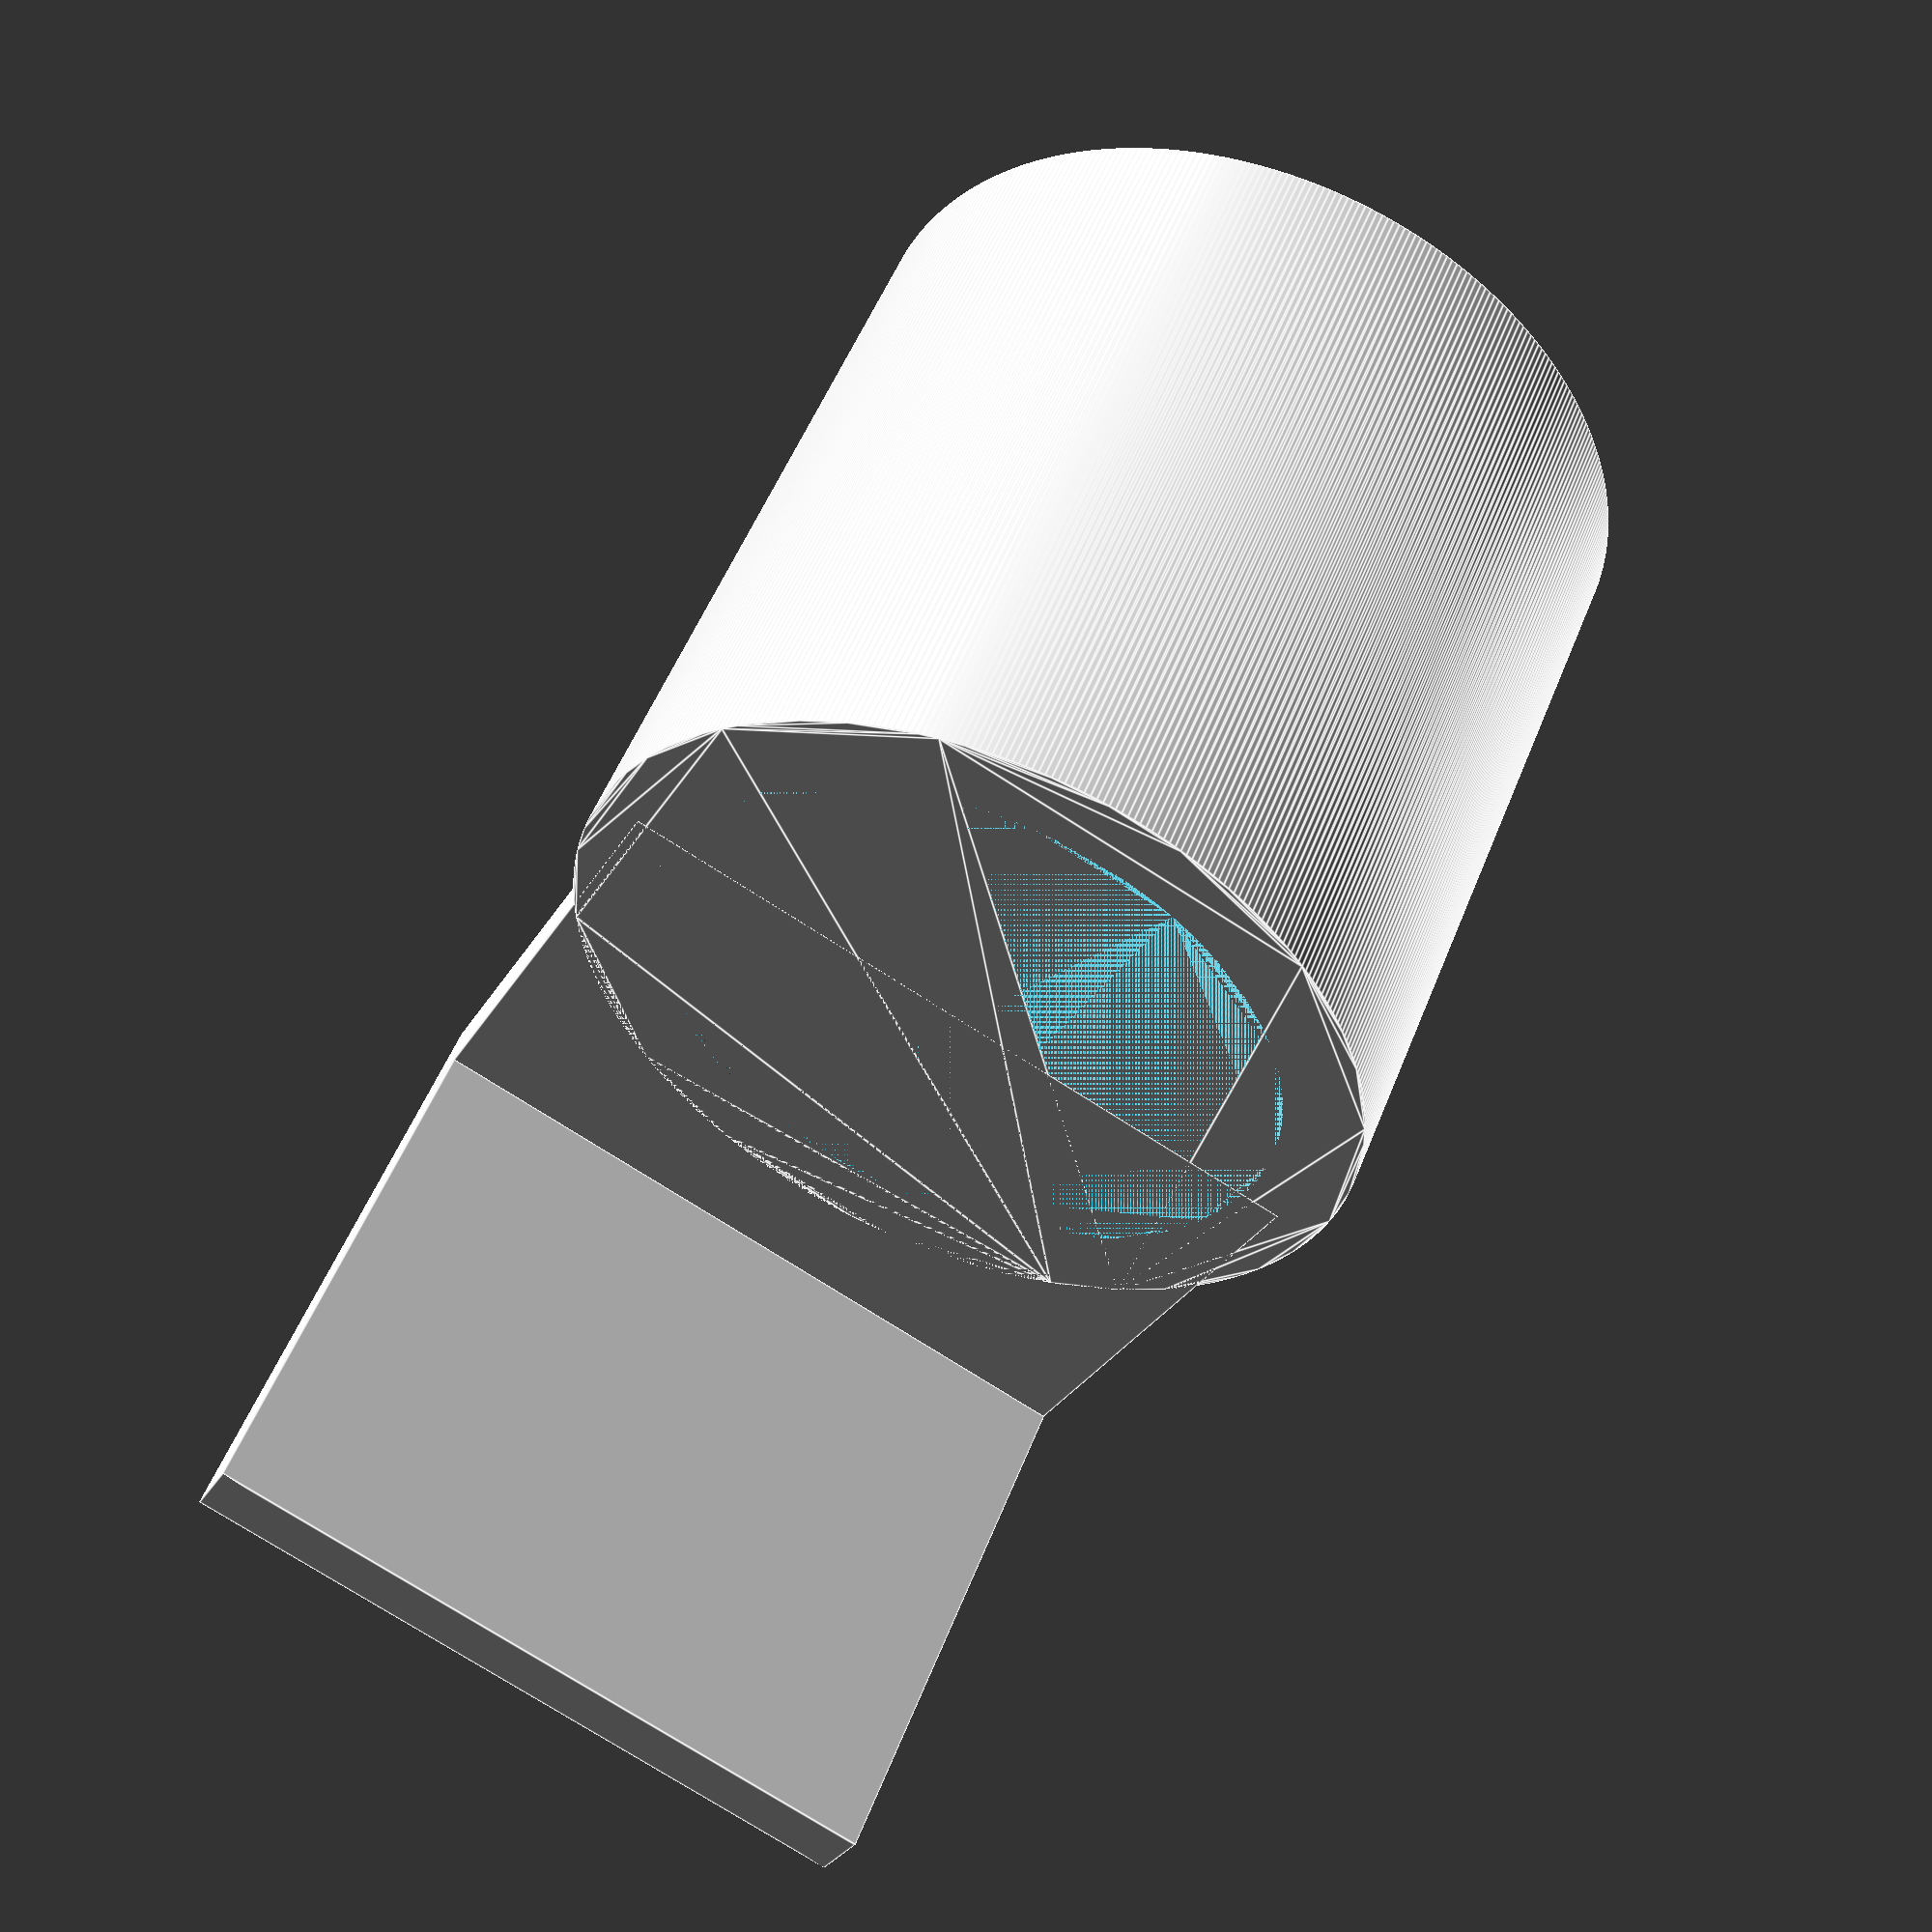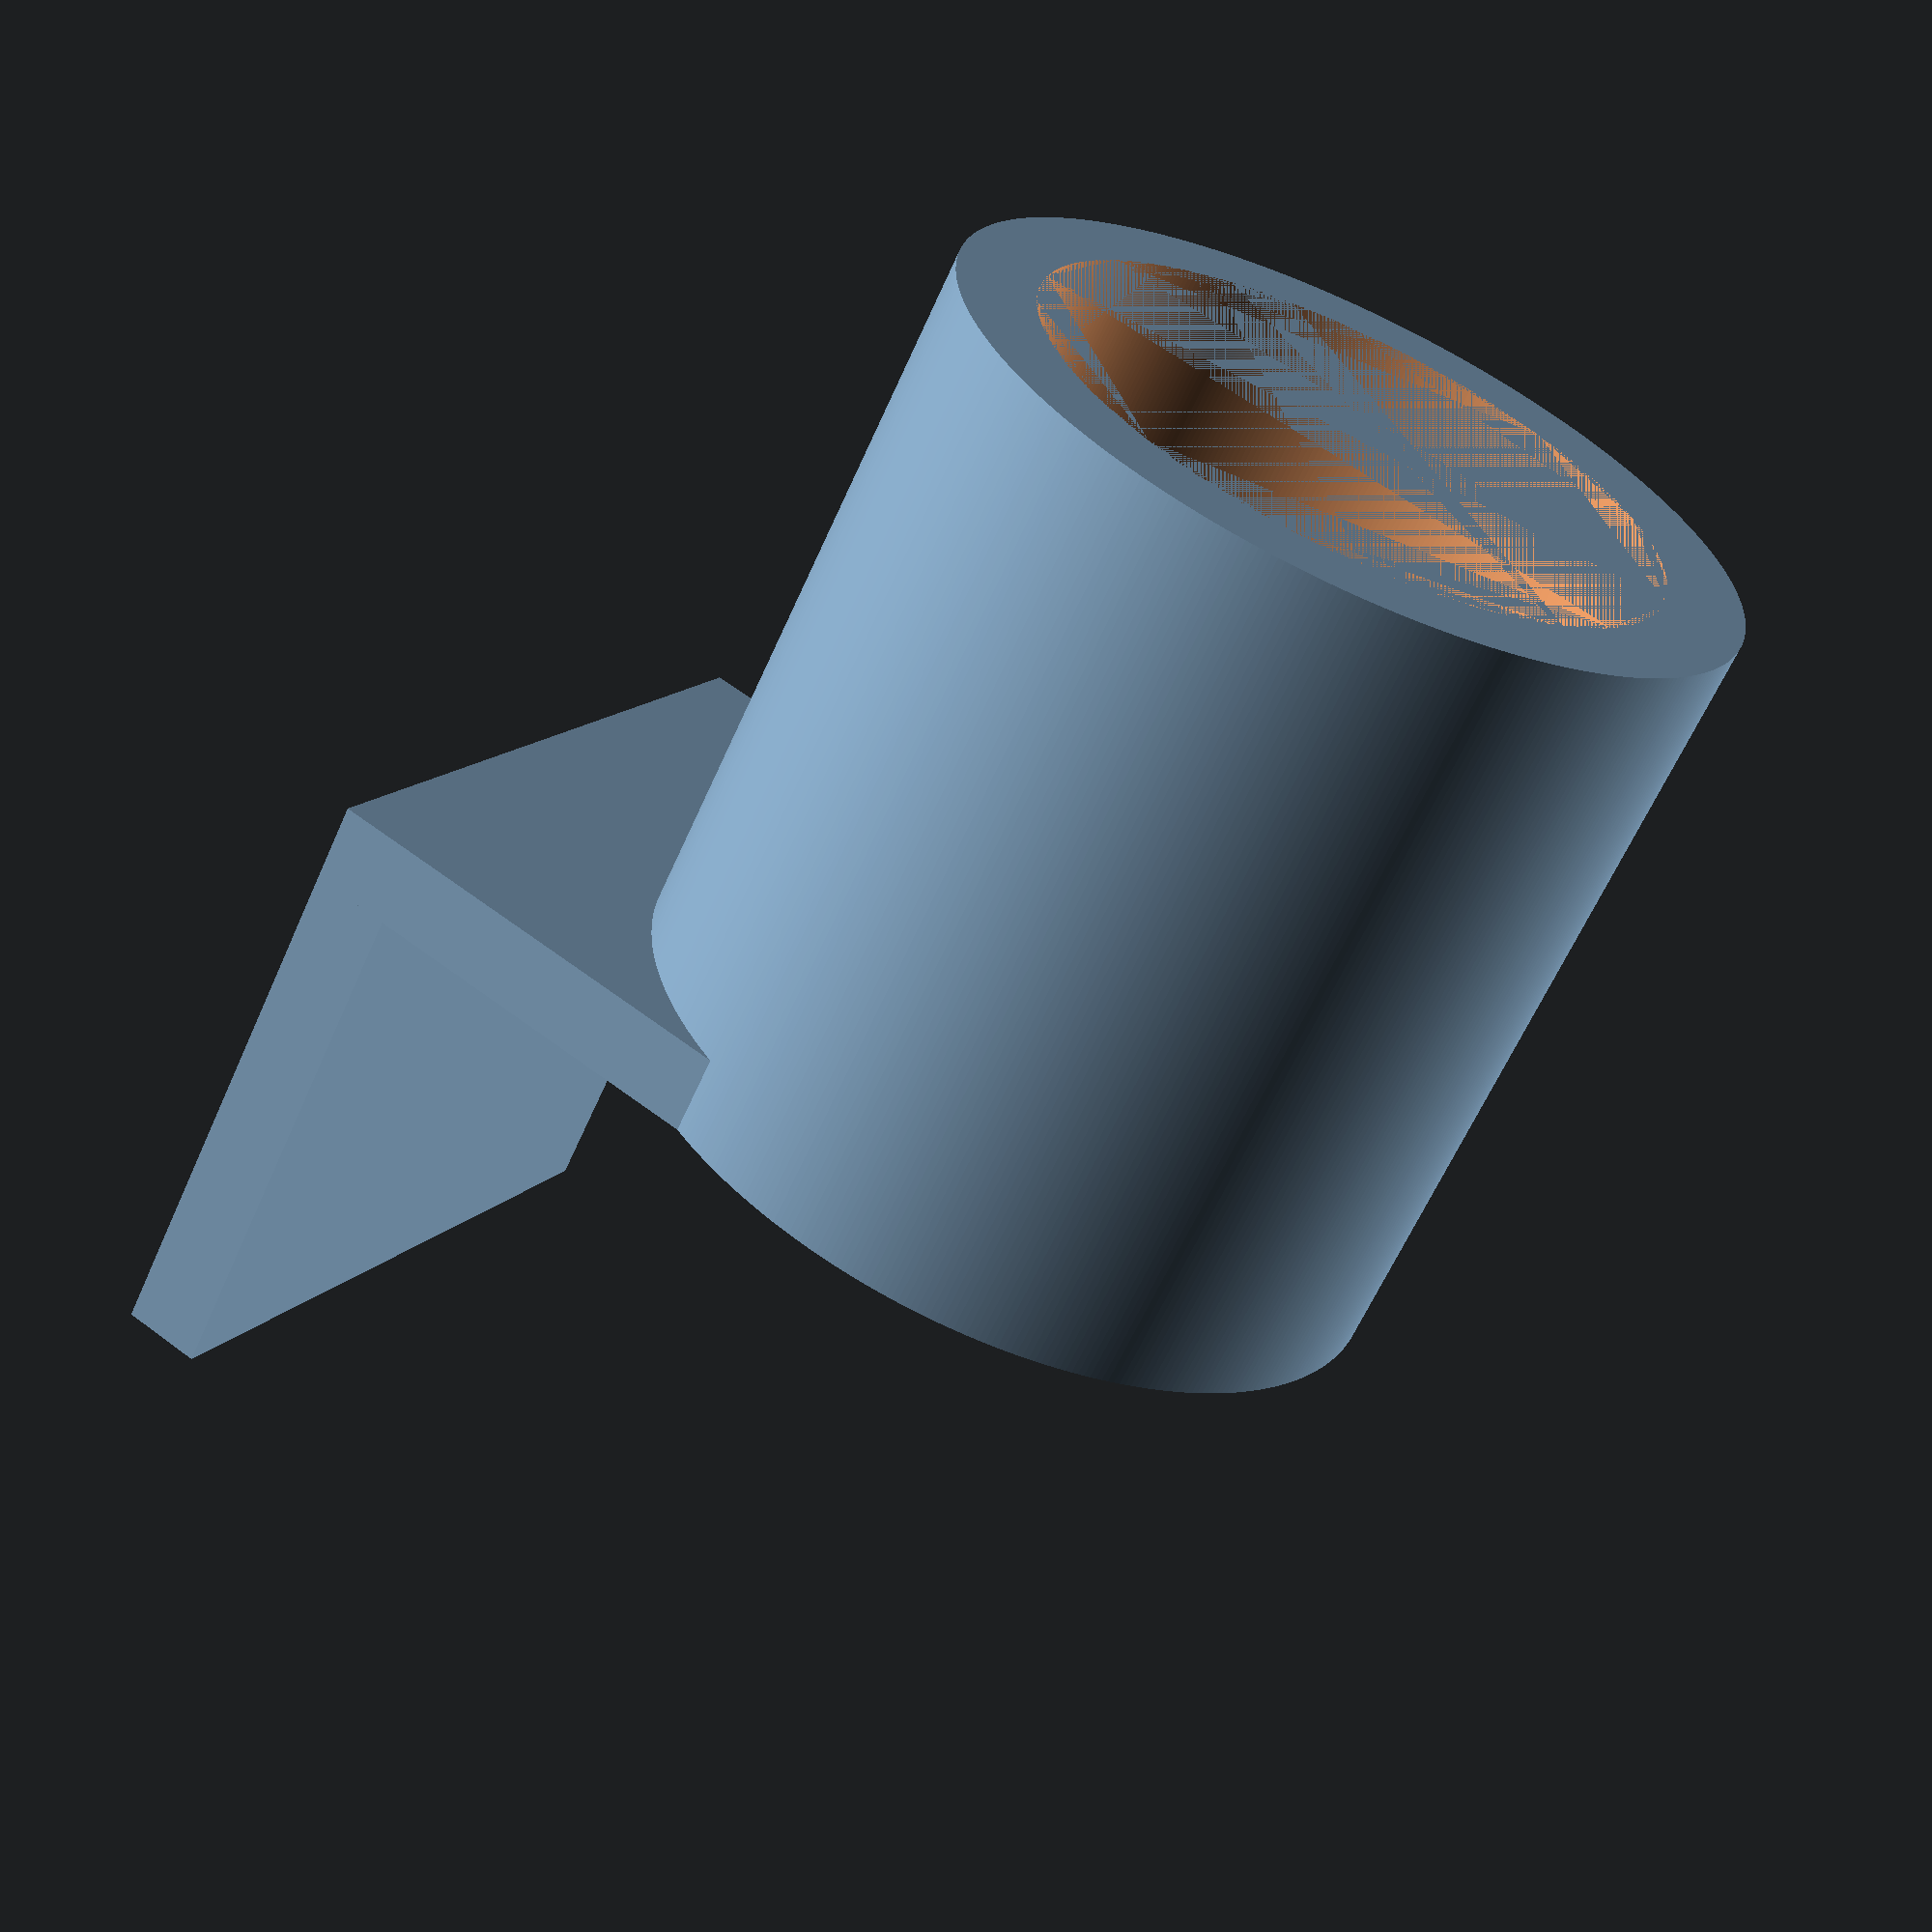
<openscad>
$fn=400;

hoehe = 30;
radius = 24/2;
halter_breite=24+3;
halter_hoehe=23;

module zylplushalter()
{
    linear_extrude(height = hoehe)
    {
        circle(radius + 3);
    }

    translate([-halter_breite/2, 0, 0])
    cube([halter_breite,halter_hoehe,3]);
}

difference()
{
    zylplushalter();
    
    linear_extrude(height = hoehe)
    {
        circle(radius);
    }
}

translate([-halter_breite/2,20,-20])
cube([halter_breite,3,20]);

//translate([-20,20,-20])
//cube([40,15,5]);

</openscad>
<views>
elev=128.1 azim=334.2 roll=339.1 proj=p view=edges
elev=242.7 azim=119.2 roll=204.0 proj=p view=wireframe
</views>
